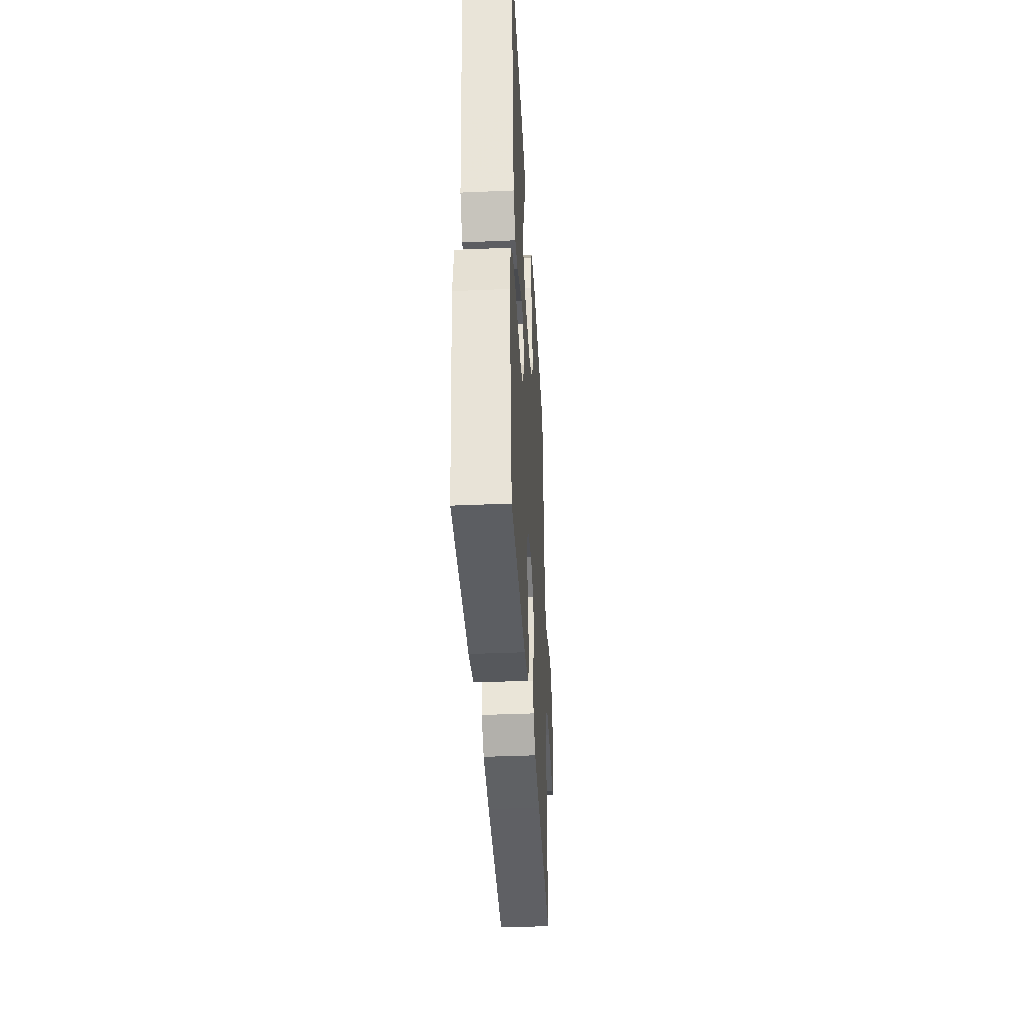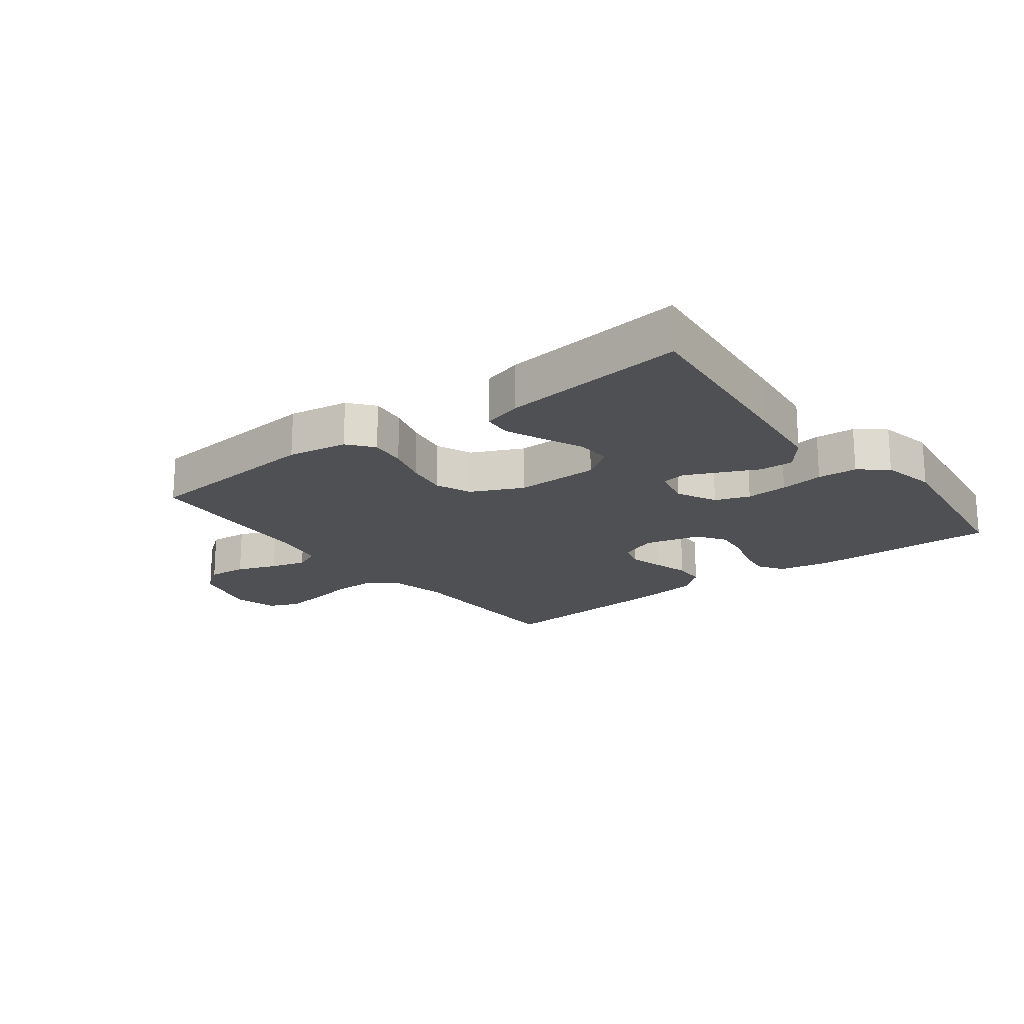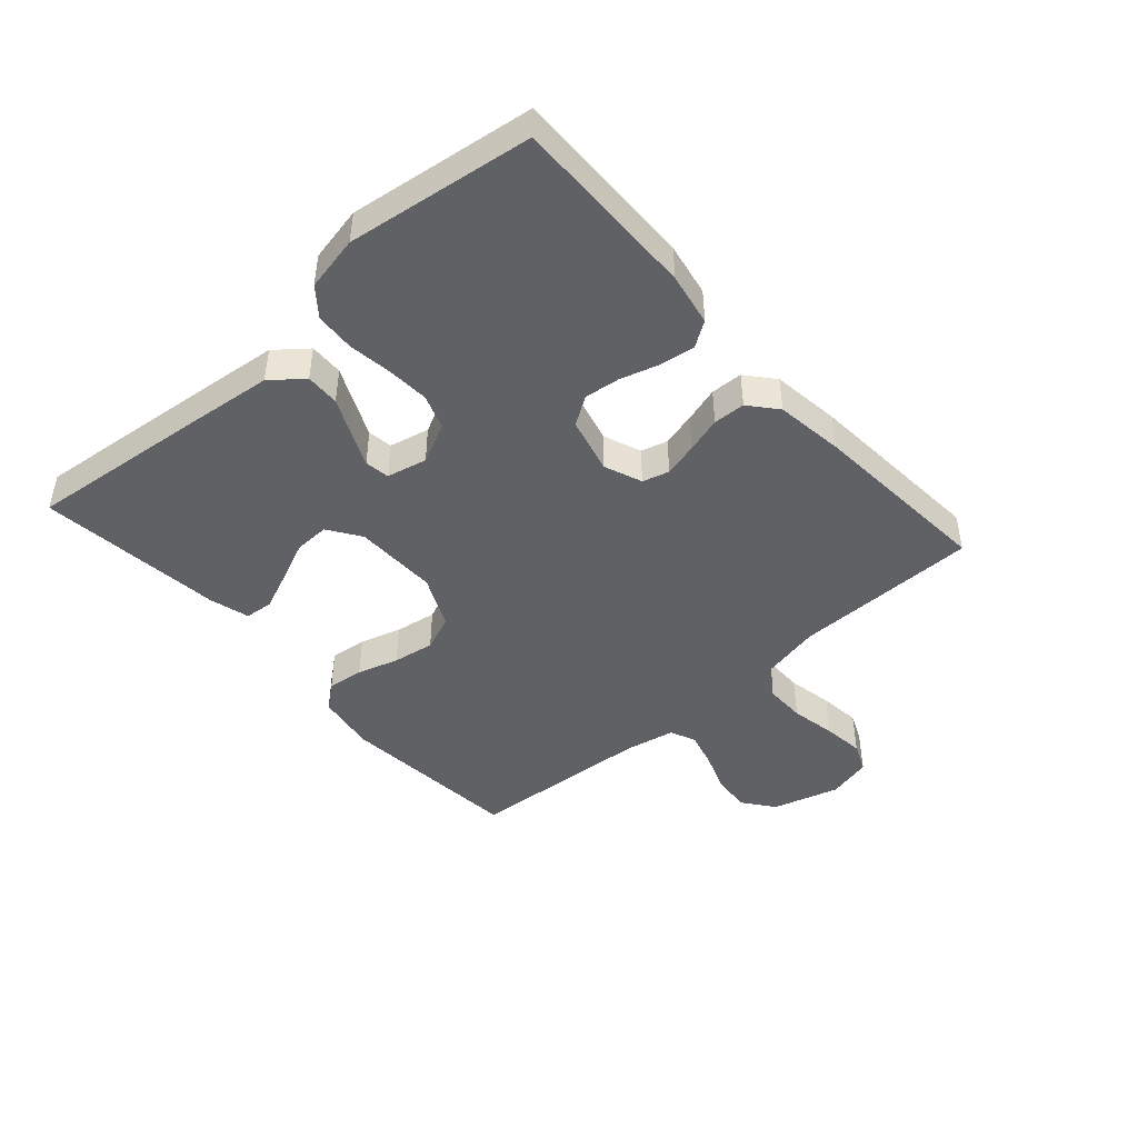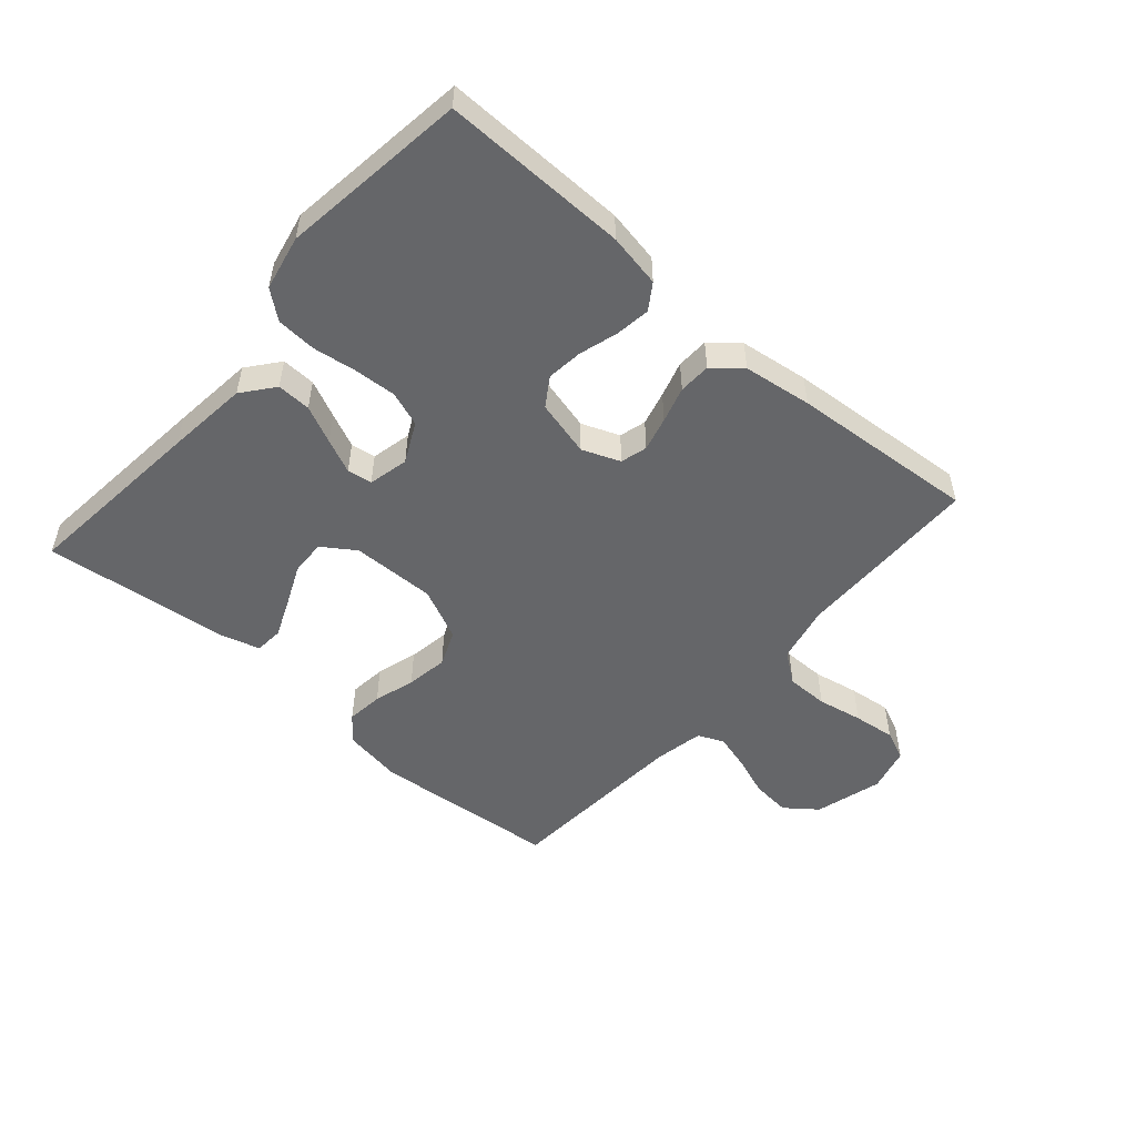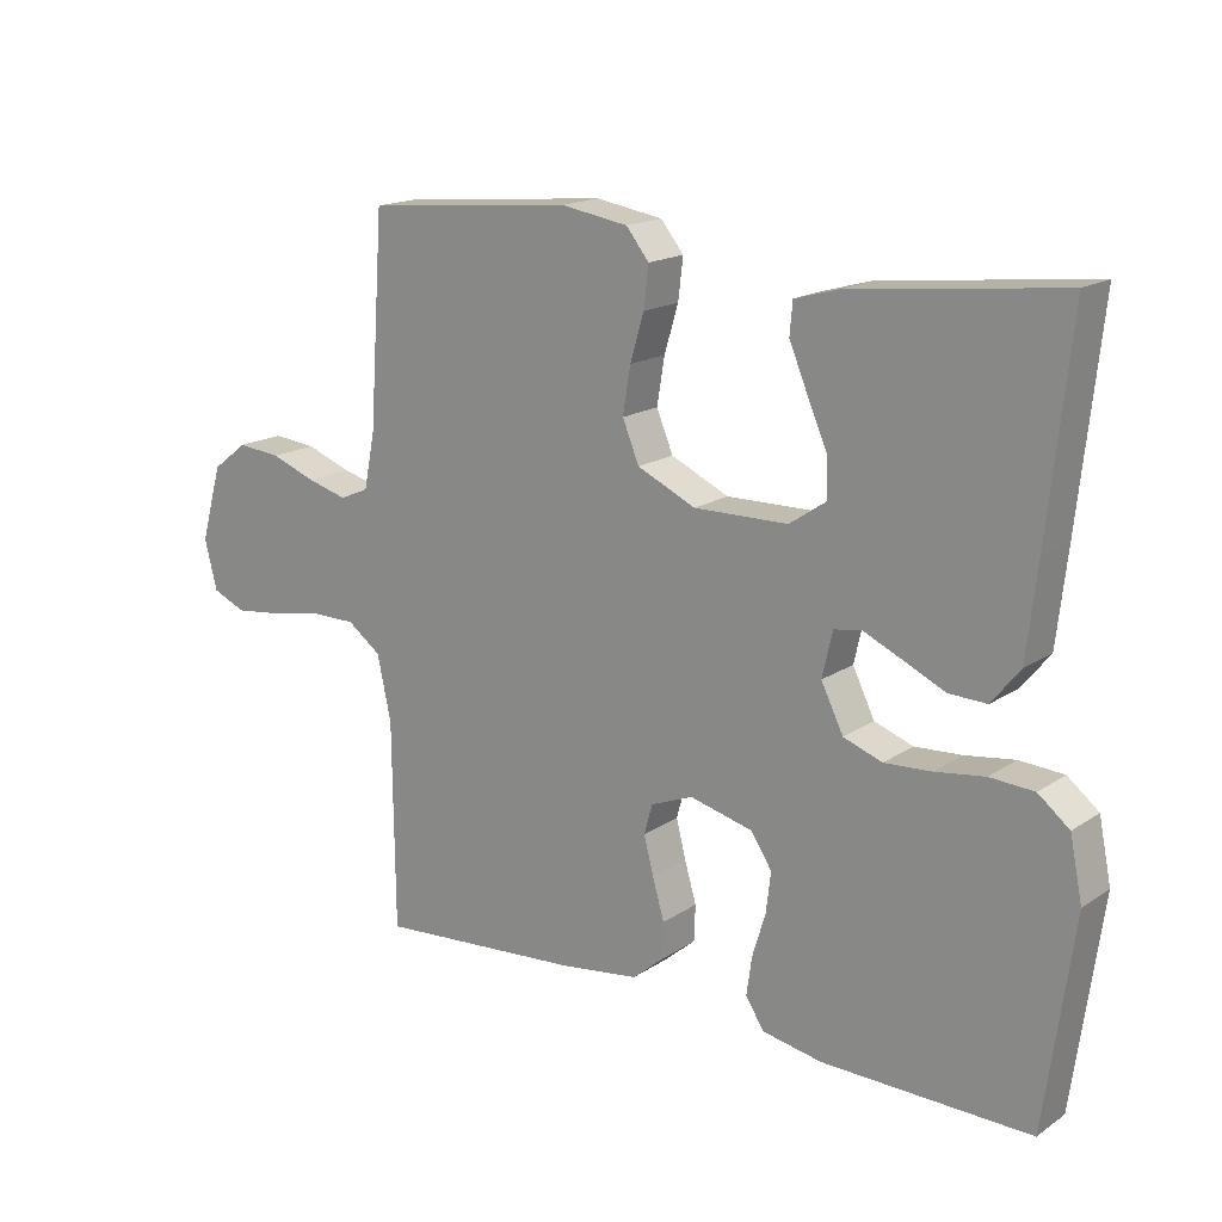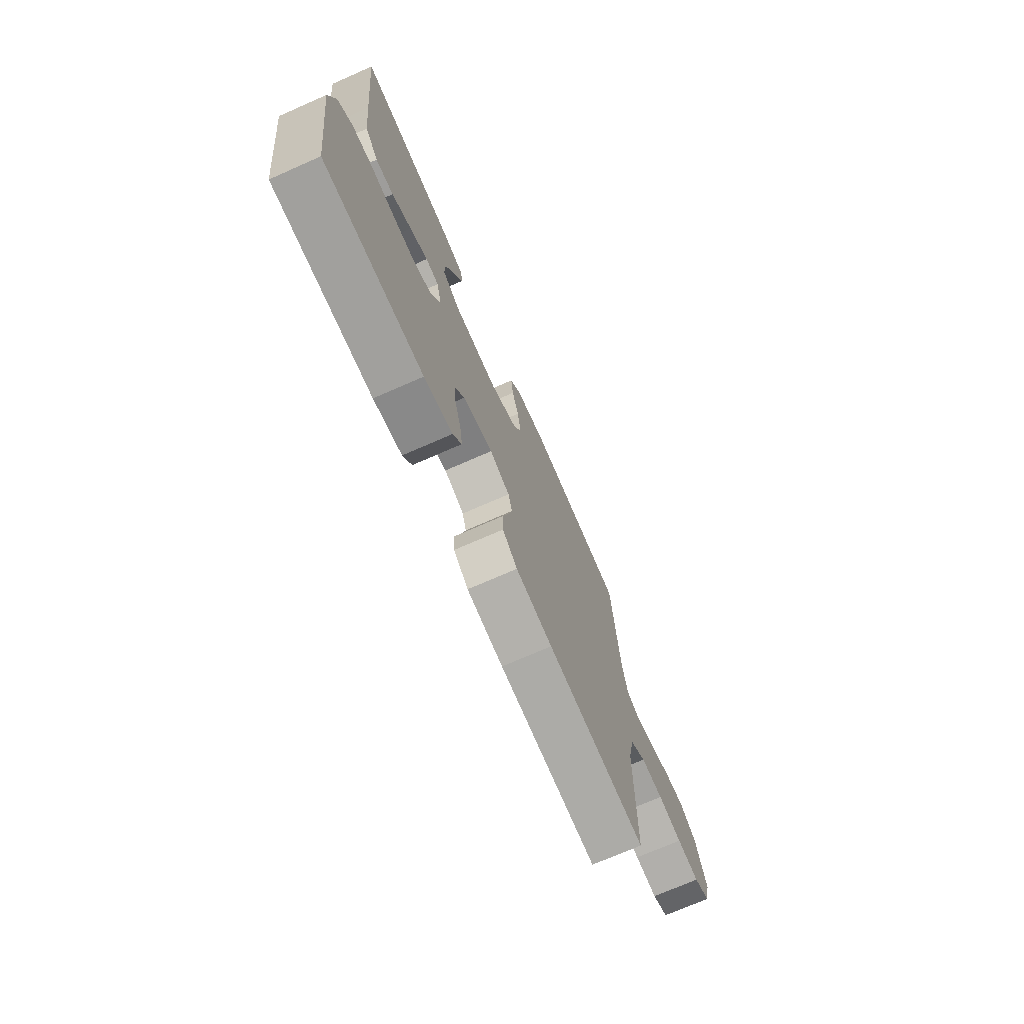
<metadata>
{"format":"obj","ext":"obj","renderer":"f3d","projection":"perspective","resolution":1024,"background":"white","views":[{"elev":-38.8,"azim":93.1,"up":"+Z"},{"elev":-19.0,"azim":37.4,"up":"+Y"},{"elev":-45.4,"azim":131.5,"up":"+Y"},{"elev":-51.9,"azim":139.0,"up":"+Y"},{"elev":16.9,"azim":37.4,"up":"+Z"},{"elev":-72.5,"azim":113.7,"up":"+Z"}]}
</metadata>
<code>
v 0.5 0.07 0.5
v 0.468 0.07 0.2
v 0.453 0.07 0.067
v 0.412 0.07 0.016
v 0.357 0.07 0.018
v 0.297 0.07 0.046
v 0.242 0.07 0.071
v 0.202 0.07 0.065
v 0.187 0.07 0
v 0.219 0.07 -0.065
v 0.275 0.07 -0.085
v 0.343 0.07 -0.081
v 0.414 0.07 -0.071
v 0.478 0.07 -0.075
v 0.523 0.07 -0.111
v 0.541 0.07 -0.2
v 0.5 0.07 -0.5
v 0.2 0.07 -0.495
v 0.114 0.07 -0.479
v 0.087 0.07 -0.438
v 0.095 0.07 -0.382
v 0.114 0.07 -0.319
v 0.121 0.07 -0.261
v 0.091 0.07 -0.215
v 0 0.07 -0.192
v -0.061 0.07 -0.216
v -0.073 0.07 -0.259
v -0.059 0.07 -0.314
v -0.042 0.07 -0.372
v -0.044 0.07 -0.424
v -0.089 0.07 -0.462
v -0.2 0.07 -0.477
v -0.5 0.07 -0.5
v -0.503 0.07 -0.2
v -0.523 0.07 -0.107
v -0.572 0.07 -0.071
v -0.64 0.07 -0.071
v -0.713 0.07 -0.085
v -0.781 0.07 -0.093
v -0.829 0.07 -0.072
v -0.847 0.07 0
v -0.816 0.07 0.109
v -0.765 0.07 0.148
v -0.702 0.07 0.142
v -0.637 0.07 0.118
v -0.579 0.07 0.102
v -0.537 0.07 0.12
v -0.521 0.07 0.2
v -0.5 0.07 0.5
v -0.2 0.07 0.527
v -0.103 0.07 0.511
v -0.07 0.07 0.47
v -0.077 0.07 0.411
v -0.097 0.07 0.344
v -0.108 0.07 0.277
v -0.084 0.07 0.219
v 0 0.07 0.18
v 0.136 0.07 0.182
v 0.189 0.07 0.218
v 0.187 0.07 0.275
v 0.158 0.07 0.341
v 0.132 0.07 0.403
v 0.136 0.07 0.449
v 0.2 0.07 0.467
v 0.5 0 0.5
v 0.468 0 0.2
v 0.453 0 0.067
v 0.412 0 0.016
v 0.357 0 0.018
v 0.297 0 0.046
v 0.242 0 0.071
v 0.202 0 0.065
v 0.187 0 0
v 0.219 0 -0.065
v 0.275 0 -0.085
v 0.343 0 -0.081
v 0.414 0 -0.071
v 0.478 0 -0.075
v 0.523 0 -0.111
v 0.541 0 -0.2
v 0.5 0 -0.5
v 0.2 0 -0.495
v 0.114 0 -0.479
v 0.087 0 -0.438
v 0.095 0 -0.382
v 0.114 0 -0.319
v 0.121 0 -0.261
v 0.091 0 -0.215
v 0 0 -0.192
v -0.061 0 -0.216
v -0.073 0 -0.259
v -0.059 0 -0.314
v -0.042 0 -0.372
v -0.044 0 -0.424
v -0.089 0 -0.462
v -0.2 0 -0.477
v -0.5 0 -0.5
v -0.503 0 -0.2
v -0.523 0 -0.107
v -0.572 0 -0.071
v -0.64 0 -0.071
v -0.713 0 -0.085
v -0.781 0 -0.093
v -0.829 0 -0.072
v -0.847 0 0
v -0.816 0 0.109
v -0.765 0 0.148
v -0.702 0 0.142
v -0.637 0 0.118
v -0.579 0 0.102
v -0.537 0 0.12
v -0.521 0 0.2
v -0.5 0 0.5
v -0.2 0 0.527
v -0.103 0 0.511
v -0.07 0 0.47
v -0.077 0 0.411
v -0.097 0 0.344
v -0.108 0 0.277
v -0.084 0 0.219
v 0 0 0.18
v 0.136 0 0.182
v 0.189 0 0.218
v 0.187 0 0.275
v 0.158 0 0.341
v 0.132 0 0.403
v 0.136 0 0.449
v 0.2 0 0.467
f 60 61 62 63
f 60 63 64 1
f 51 52 53 54
f 51 54 55
f 48 49 50 51
f 47 48 51 55
f 46 47 55 56
f 42 43 44 45
f 42 45 46
f 41 42 46
f 37 38 39 40
f 37 40 41 46
f 31 32 33 34
f 31 34 35
f 28 29 30 31
f 27 28 31 35
f 26 27 35 36
f 19 20 21 22
f 19 22 23
f 18 19 23
f 17 18 23
f 16 17 23 24
f 12 13 14 15
f 11 12 15 16
f 10 11 16 24
f 3 4 5 6
f 3 6 7
f 2 3 7
f 59 60 1 2
f 58 59 2 7
f 57 58 7 8
f 56 57 8 9
f 36 37 46 56
f 25 26 36 56
f 24 25 56
f 9 10 24 56
f 127 126 125 124
f 65 128 127 124
f 118 117 116 115
f 119 118 115
f 115 114 113 112
f 119 115 112 111
f 120 119 111 110
f 109 108 107 106
f 110 109 106
f 110 106 105
f 104 103 102 101
f 110 105 104 101
f 98 97 96 95
f 99 98 95
f 95 94 93 92
f 99 95 92 91
f 100 99 91 90
f 86 85 84 83
f 87 86 83
f 87 83 82
f 87 82 81
f 88 87 81 80
f 79 78 77 76
f 80 79 76 75
f 88 80 75 74
f 70 69 68 67
f 71 70 67
f 71 67 66
f 66 65 124 123
f 71 66 123 122
f 72 71 122 121
f 73 72 121 120
f 120 110 101 100
f 120 100 90 89
f 120 89 88
f 120 88 74 73
f 1 65 66 2
f 2 66 67 3
f 3 67 68 4
f 4 68 69 5
f 5 69 70 6
f 6 70 71 7
f 7 71 72 8
f 8 72 73 9
f 9 73 74 10
f 10 74 75 11
f 11 75 76 12
f 12 76 77 13
f 13 77 78 14
f 14 78 79 15
f 15 79 80 16
f 16 80 81 17
f 17 81 82 18
f 18 82 83 19
f 19 83 84 20
f 20 84 85 21
f 21 85 86 22
f 22 86 87 23
f 23 87 88 24
f 24 88 89 25
f 25 89 90 26
f 26 90 91 27
f 27 91 92 28
f 28 92 93 29
f 29 93 94 30
f 30 94 95 31
f 31 95 96 32
f 32 96 97 33
f 33 97 98 34
f 34 98 99 35
f 35 99 100 36
f 36 100 101 37
f 37 101 102 38
f 38 102 103 39
f 39 103 104 40
f 40 104 105 41
f 41 105 106 42
f 42 106 107 43
f 43 107 108 44
f 44 108 109 45
f 45 109 110 46
f 46 110 111 47
f 47 111 112 48
f 48 112 113 49
f 49 113 114 50
f 50 114 115 51
f 51 115 116 52
f 52 116 117 53
f 53 117 118 54
f 54 118 119 55
f 55 119 120 56
f 56 120 121 57
f 57 121 122 58
f 58 122 123 59
f 59 123 124 60
f 60 124 125 61
f 61 125 126 62
f 62 126 127 63
f 63 127 128 64
f 64 128 65 1

</code>
